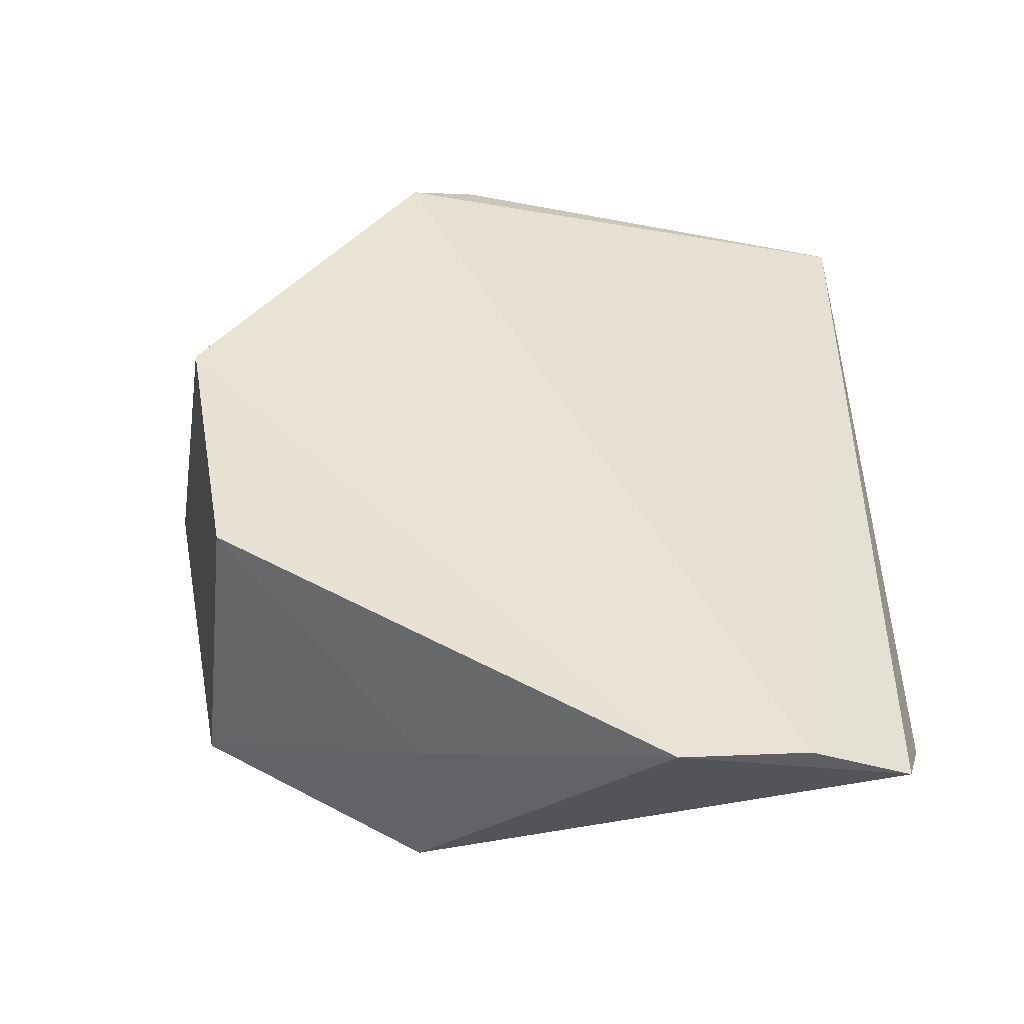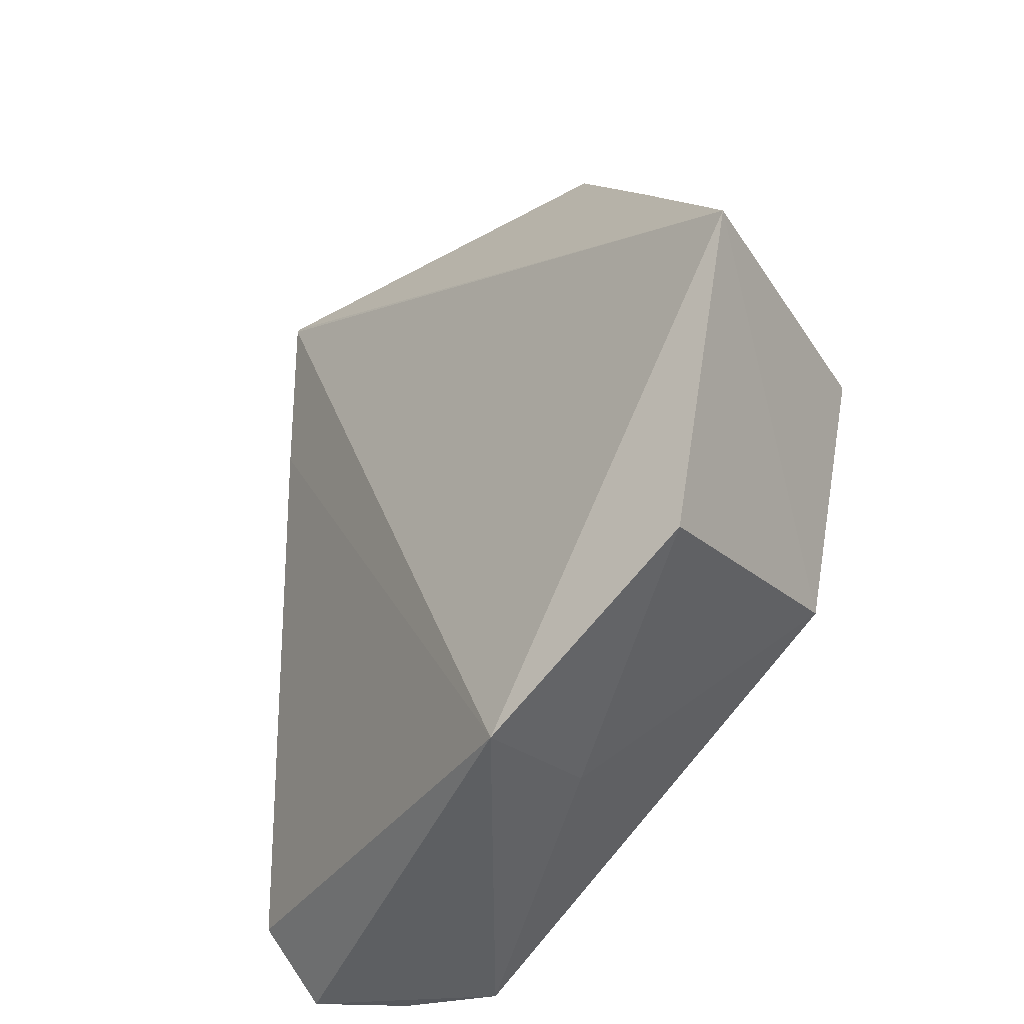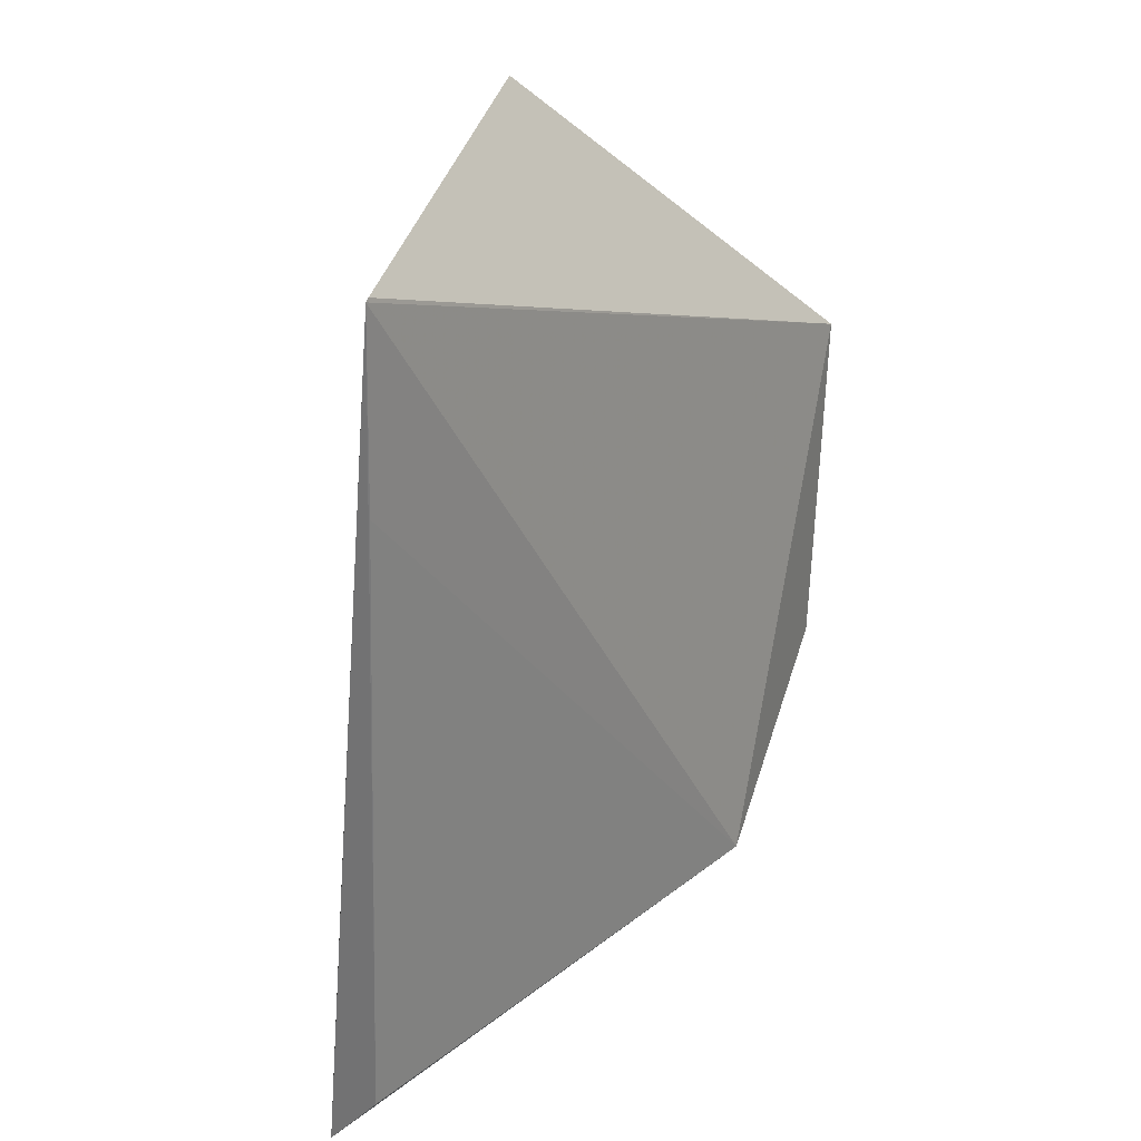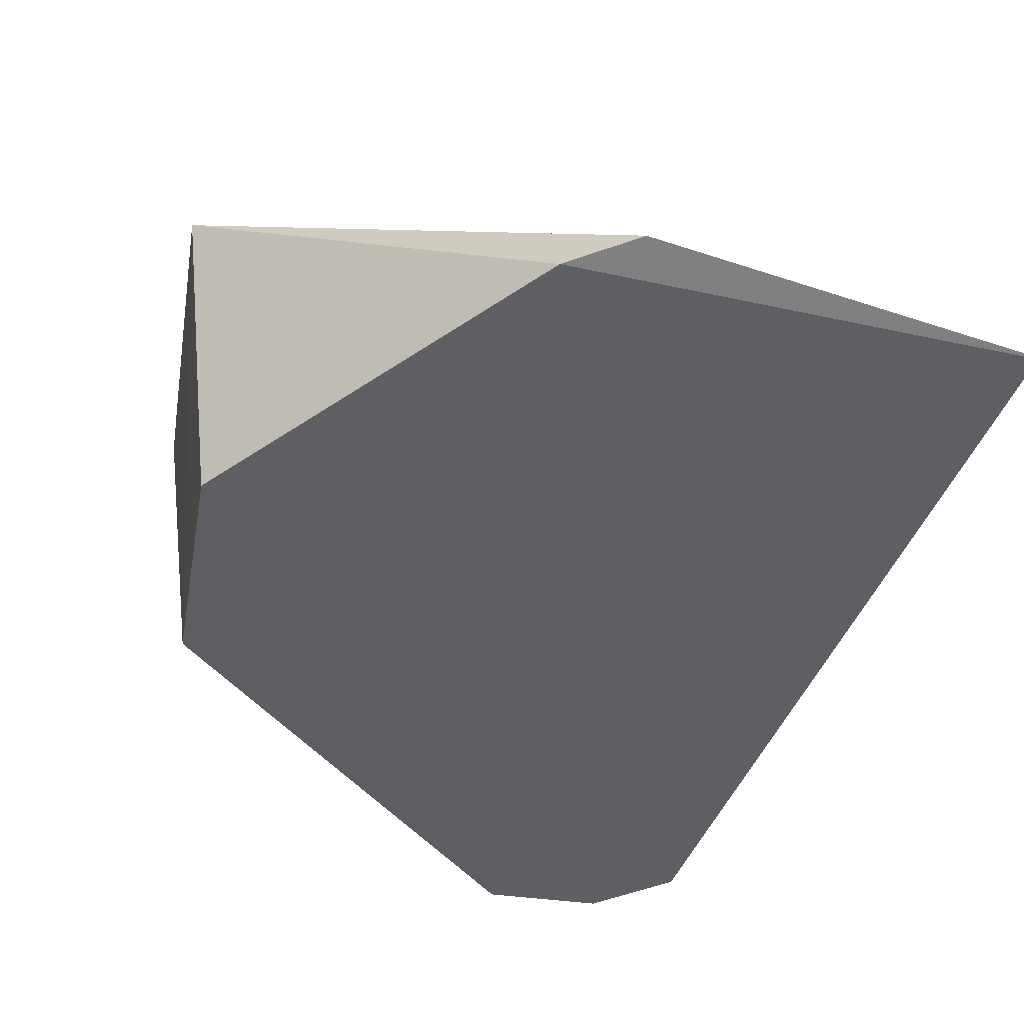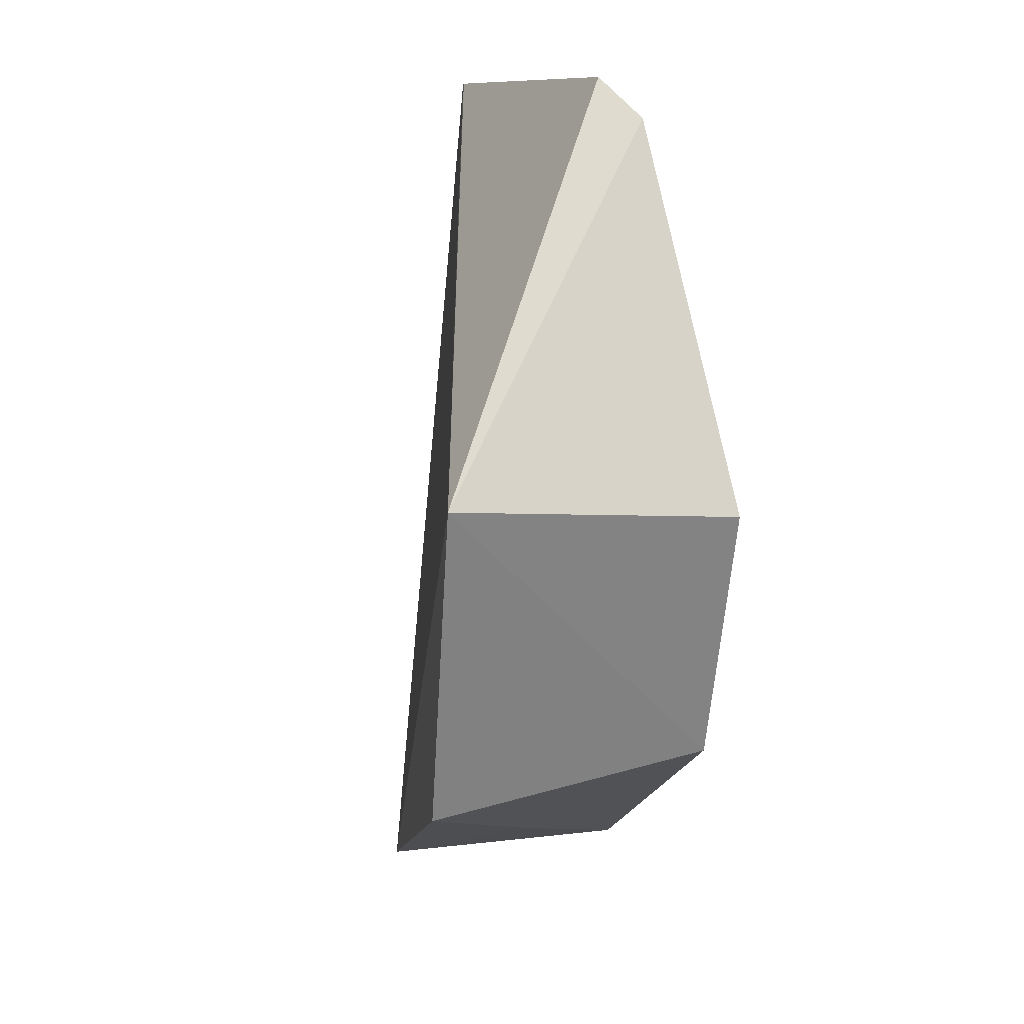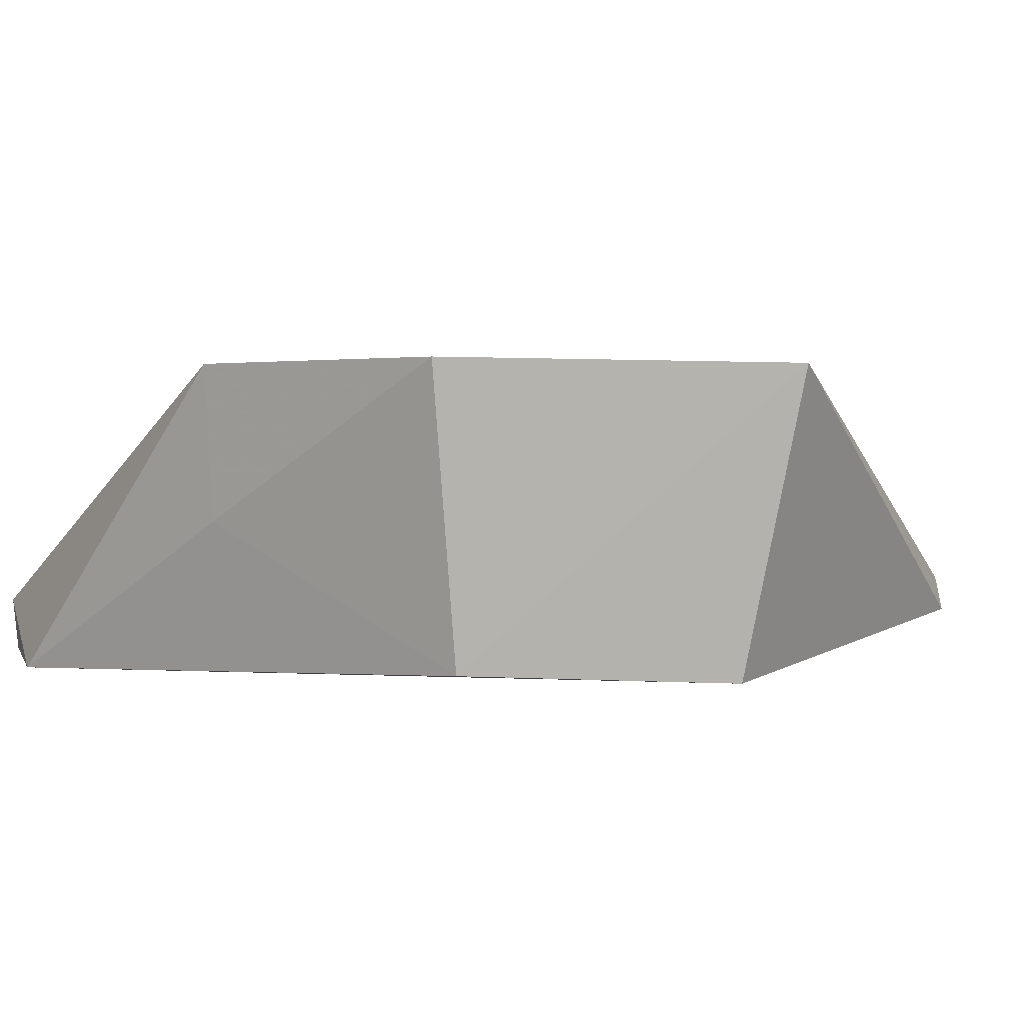
<metadata>
{"format":"obj","ext":"obj","renderer":"f3d","projection":"perspective","resolution":1024,"background":"white","views":[{"elev":-45.7,"azim":179.9,"up":"+Y"},{"elev":-29.6,"azim":38.6,"up":"+Y"},{"elev":27.3,"azim":-69.5,"up":"+Y"},{"elev":-40.1,"azim":160.0,"up":"+Z"},{"elev":18.4,"azim":76.5,"up":"+Y"},{"elev":3.3,"azim":68.9,"up":"+Z"}]}
</metadata>
<code>
v 0.03428 0.003722 0.01208
v 0.03195 -0.008706 0.01227
v 0.03261 0.002173 0.00123
v 0.006064 0.01394 0.005331
v 0.0235 -0.01414 0.01206
v 0.02431 0.01501 0.002558
v 0.03091 -0.007507 0.001728
v 0.01003 -0.01845 0.0008667
v 0.02181 0.01623 0.003561
v 0.01451 -0.01886 0.000636
v 0.005686 -0.01532 0.004669
v 0.006247 0.01403 0.005337
v 0.02332 -0.01382 0.006555
v 0.006489 -0.01807 0.002468
v 0.005962 0.006969 0.005234
f 5 2 1
f 5 1 4
f 6 1 3
f 7 1 2
f 7 3 1
f 8 6 3
f 8 4 6
f 9 6 4
f 9 1 6
f 10 8 3
f 10 3 7
f 12 9 4
f 12 4 1
f 12 1 9
f 13 10 7
f 13 7 2
f 13 2 5
f 13 5 10
f 14 10 5
f 14 8 10
f 14 5 11
f 14 11 4
f 14 4 8
f 15 11 5
f 15 5 4
f 15 4 11

</code>
